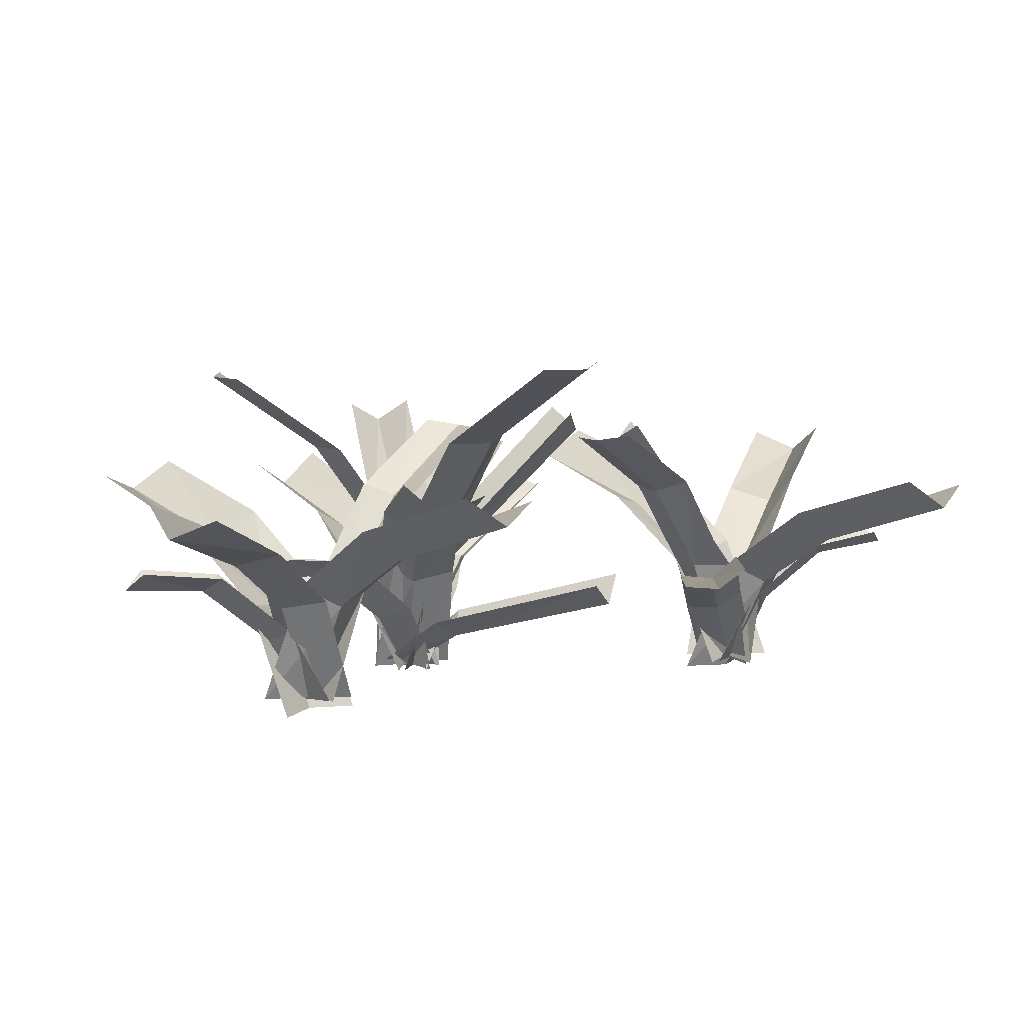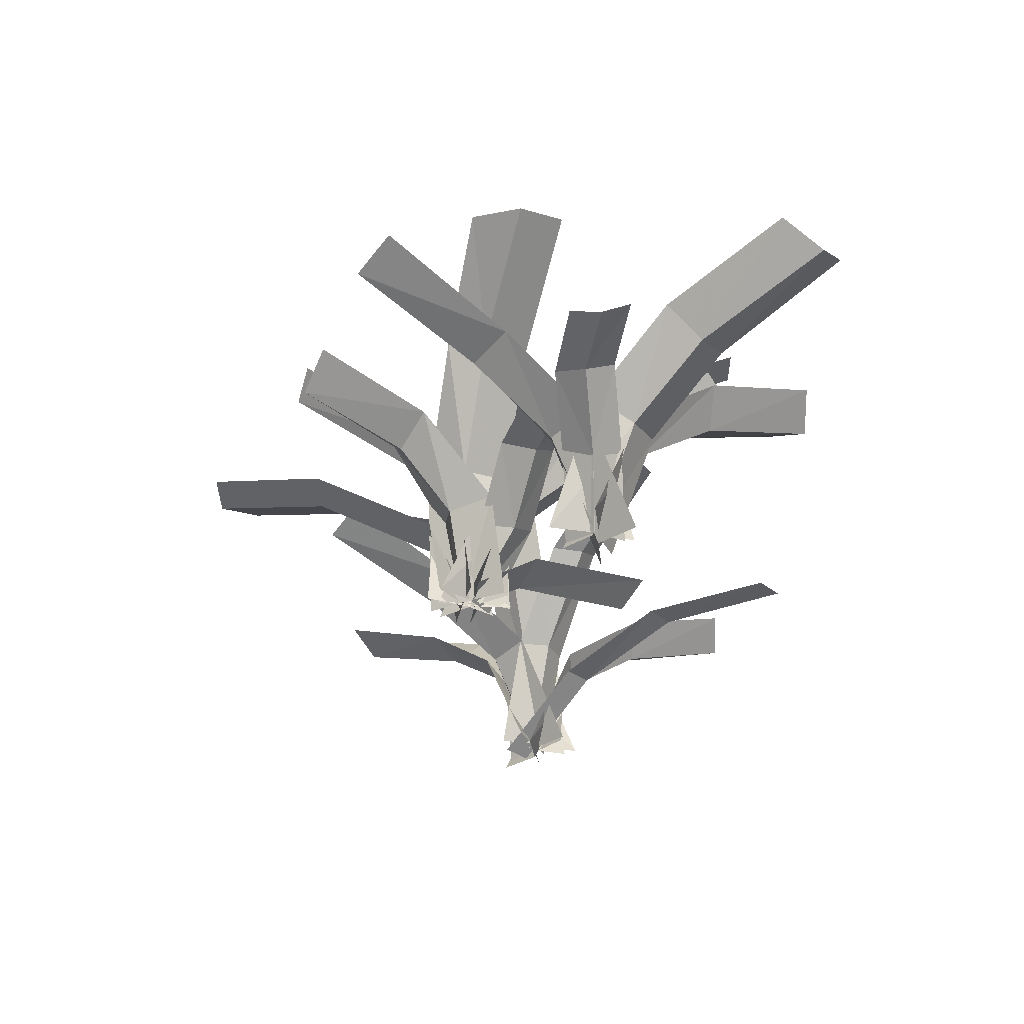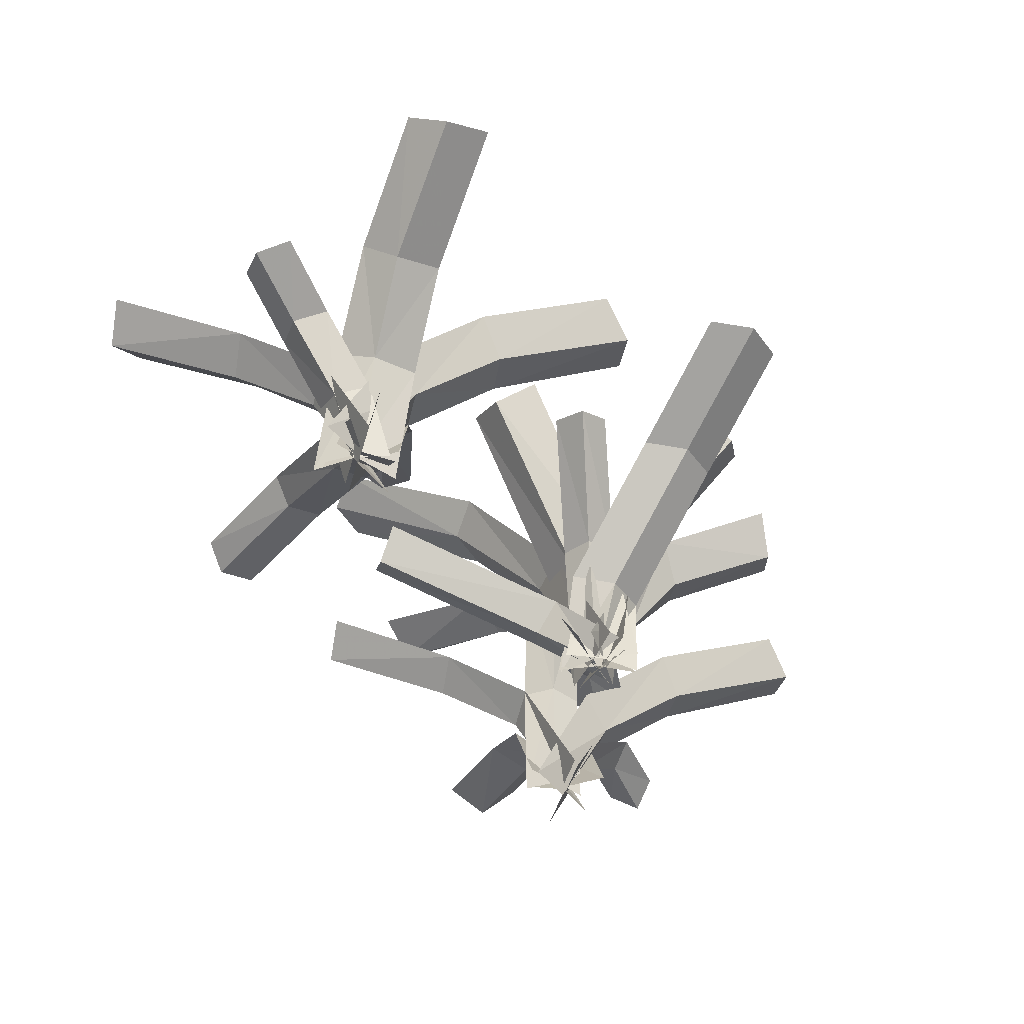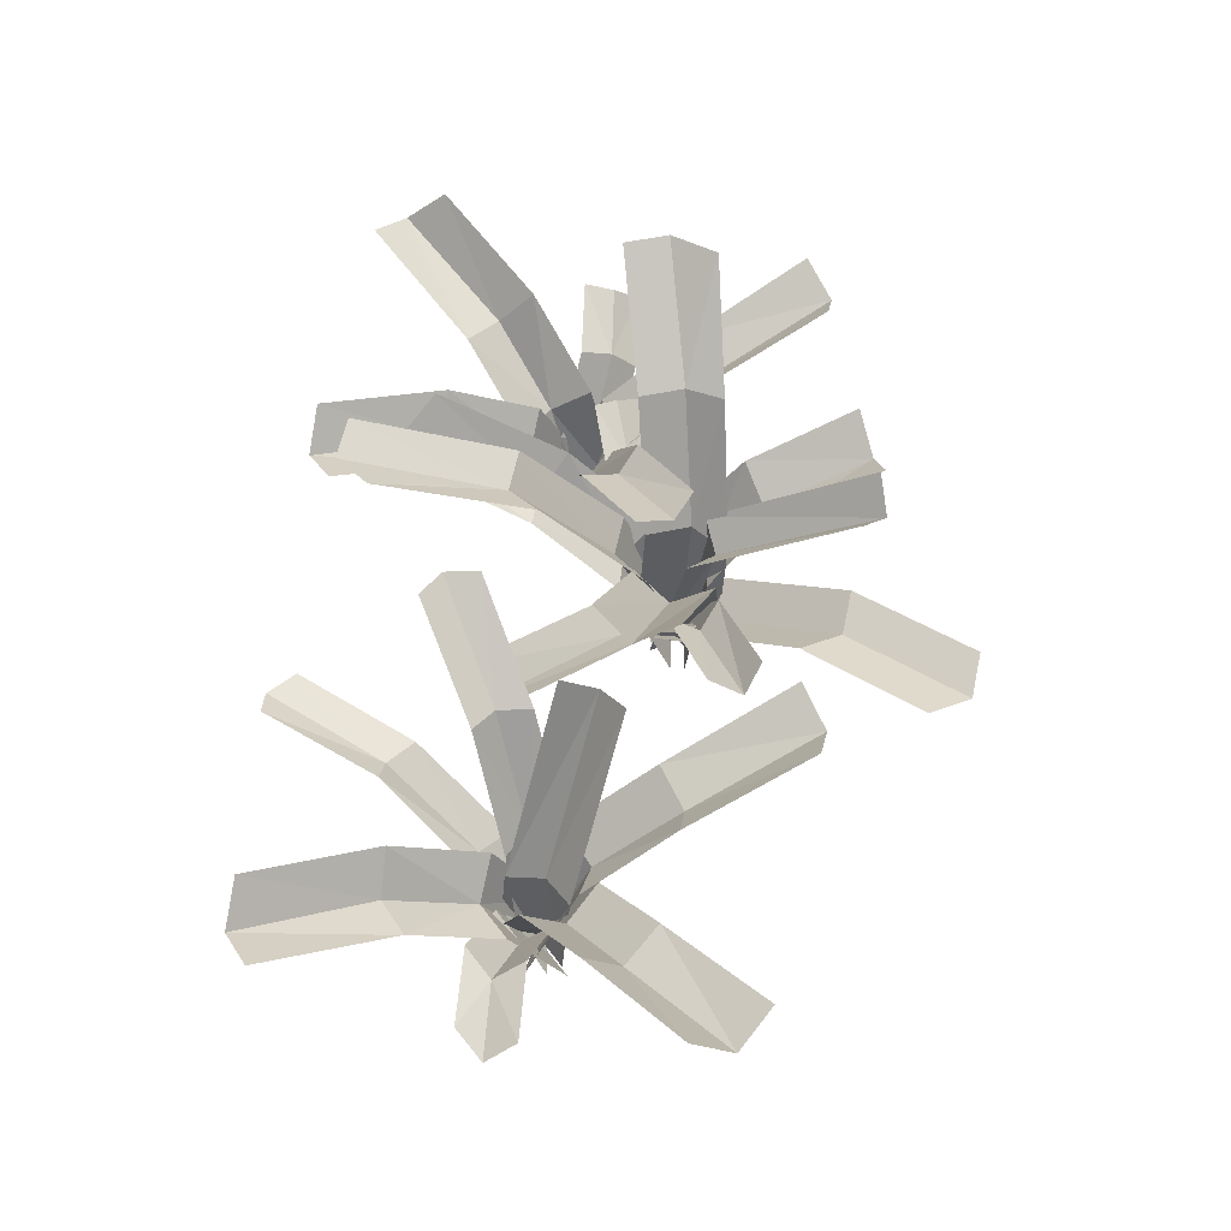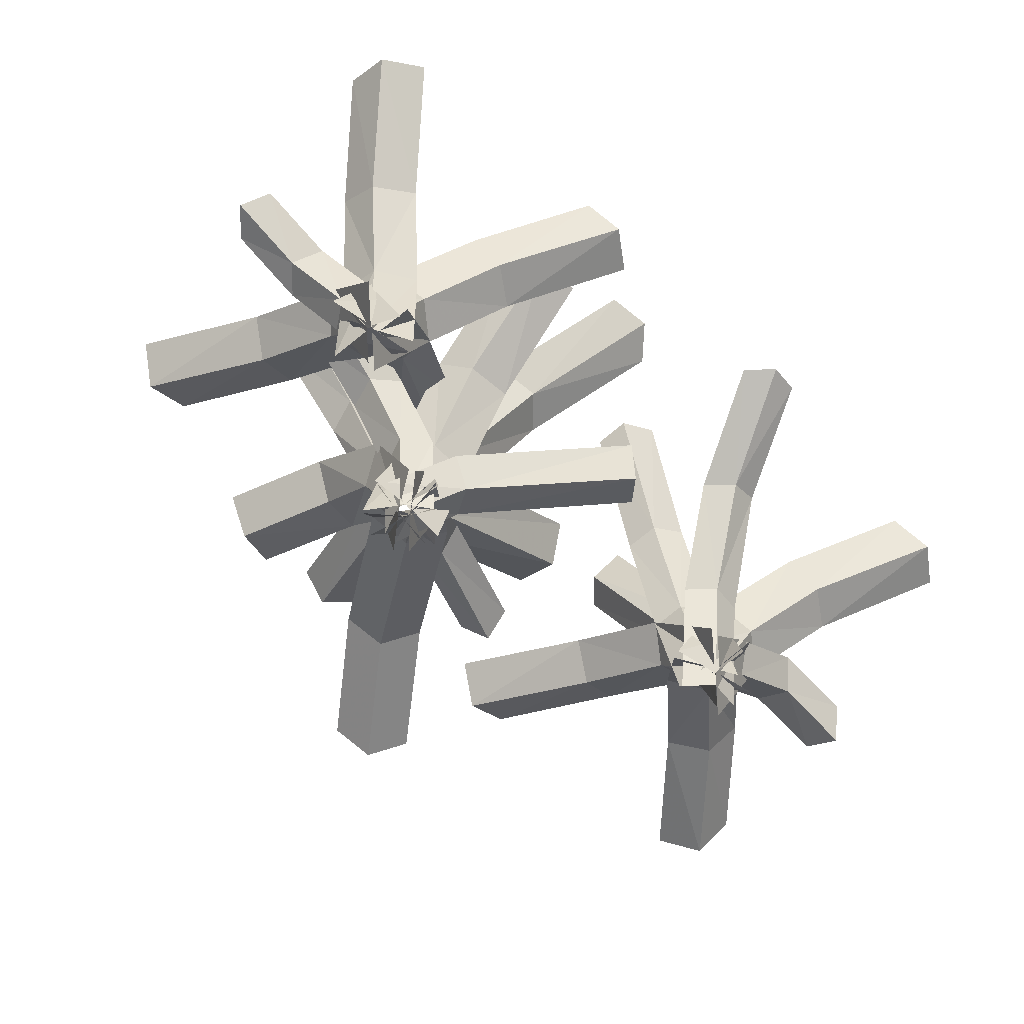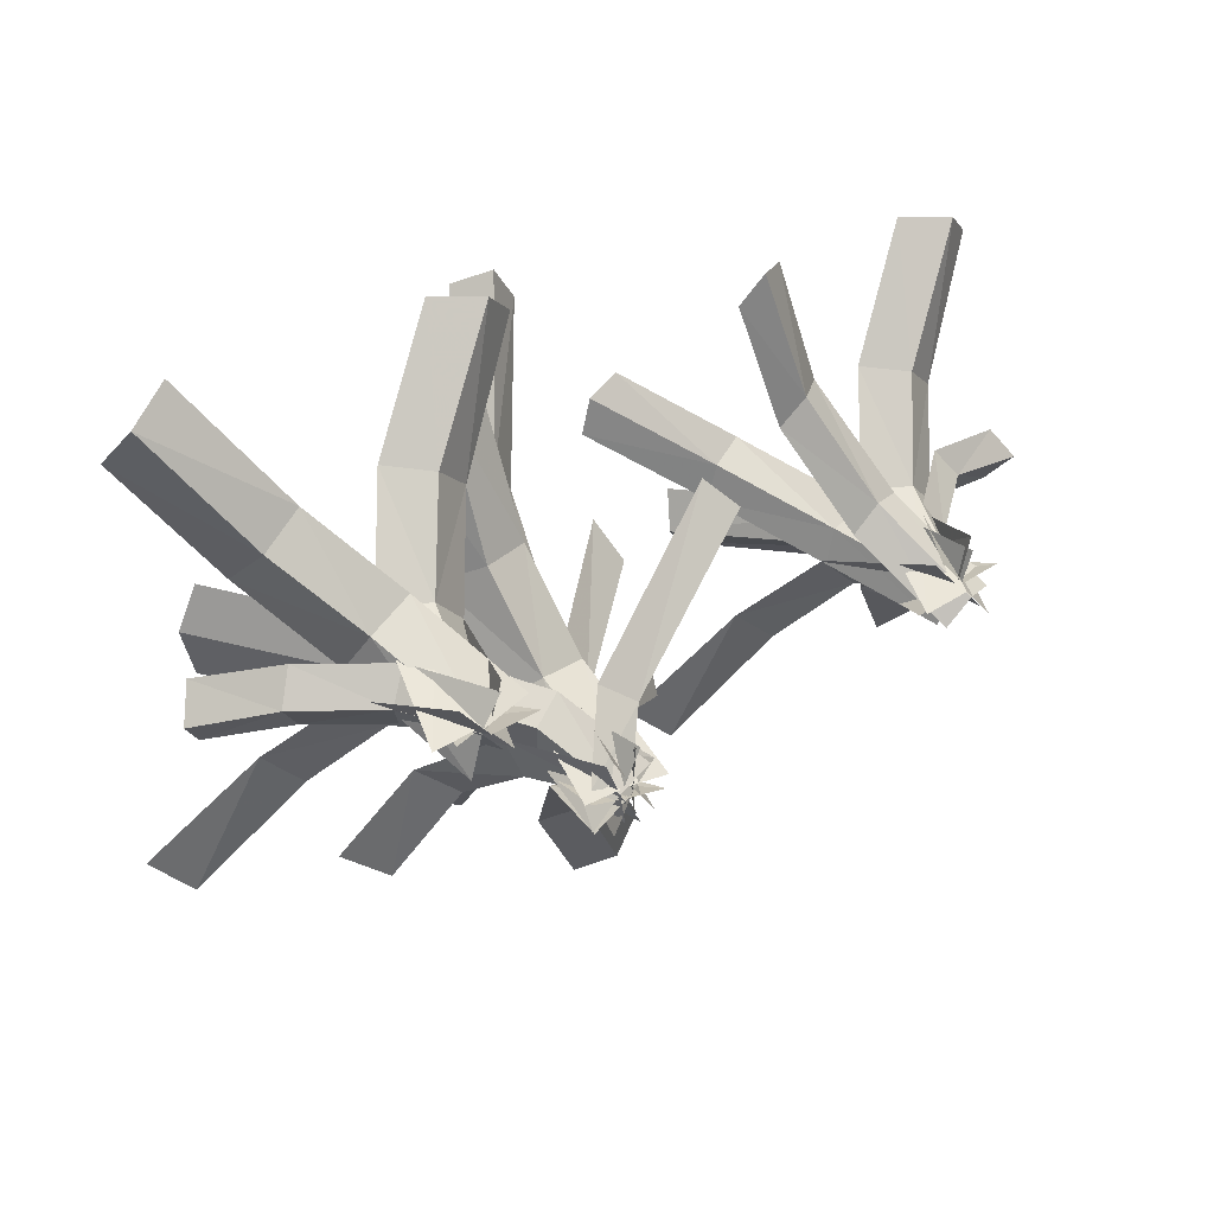
<metadata>
{"format":"obj","ext":"obj","renderer":"f3d","projection":"perspective","resolution":1024,"background":"white","views":[{"elev":8.6,"azim":165.1,"up":"+Z"},{"elev":-31.0,"azim":92.6,"up":"+Z"},{"elev":-52.7,"azim":-56.6,"up":"+Z"},{"elev":55.8,"azim":-76.9,"up":"+Z"},{"elev":-79.8,"azim":143.6,"up":"+Z"},{"elev":35.9,"azim":143.4,"up":"+Y"}]}
</metadata>
<code>
g Wuge09_building_wuge_25
v -4.901 -9.527 -0.004528
v -11.69 -21.59 24.53
v 2.787 -21.48 27.11
v 7.6 -17.26 -0.004513
v -5.787 5.149 -0.004538
v -20.77 -10.24 26.7
v -11.69 -21.59 24.53
v -28 -62.63 53.87
v -13.53 -62.51 56.45
v 2.787 -21.48 27.11
v -37.09 -51.27 56.04
v -20.77 -10.24 26.7
v -0.8339 -8.462 -0.004525
v 6.861 -9.701 45.23
v 0.4414 3.527 45.33
v -7.254 4.765 -0.004539
v -7.939 -21.33 -0.004524
v -0.2439 -22.57 45.44
v 6.861 -9.701 45.23
v 31.79 -1.51 80.43
v 25.37 11.72 80.53
v 0.4414 3.527 45.33
v 30.24 -14.08 80.65
v -0.2439 -22.57 45.44
v -1.591 -10.06 -0.004525
v 11 -14.2 27.1
v 16.16 -0.1421 29.22
v 3.863 3.591 -0.004528
v -15.89 -13.47 -0.004536
v -3.593 -17.2 29.76
v 11 -14.2 27.1
v 17.45 -30.25 47.74
v 28.31 -21.86 55
v 16.16 -0.1421 29.22
v 5.197 -33.9 56.56
v -3.593 -17.2 29.76
v -4.088 -6.492 -0.004529
v -9.127 11.06 45.7
v -17.23 -1.203 45.94
v -12.19 -18.76 -0.004529
v 10.6 -6.048 -0.004517
v 5.565 11.51 45.34
v -9.127 11.06 45.7
v -20.91 40.13 84.68
v -29.16 28.83 89.19
v -17.23 -1.203 45.94
v -6.219 40.58 85.07
v 5.565 11.51 45.34
v -2.383 -6.311 -0.004528
v -0.09154 10.23 33.24
v -14.84 8.274 35.83
v -16.84 -8.968 -0.004539
v 8.122 -16.6 -0.004513
v 9.971 1.612 40.48
v -0.09154 10.23 33.24
v 4.19 37.56 51.75
v -10.63 36.71 55.95
v -14.84 8.274 35.83
v 14.03 31.01 61.78
v 9.971 1.612 40.48
v -4.775 -7.372 0.8598
v -16.14 7.6 12.49
v -19.44 -2.208 19.63
v -6.948 -19.27 2.116
v 6.882 -4.677 2.528
v -7.273 13.78 18.74
v -61.91 42.58 28.27
v -67.1 34.28 37.06
v -19.44 -2.208 19.63
v -16.14 7.6 12.49
v -54.93 50.28 36.17
v -7.273 13.78 18.74
v -5.21 -8.343 -0.004529
v -16.75 -8.021 36.62
v -10.52 -21.27 40.27
v 1.188 -21.58 -0.004516
v 1.917 4.515 -0.004531
v -9.782 4.83 40.35
v -64.58 -6.754 83.28
v -59.43 -19.98 90.41
v -10.52 -21.27 40.27
v -16.75 -8.021 36.62
v -58.7 6.116 90.49
v -9.782 4.83 40.35
v -3.532 -10.53 -0.004527
v -2.637 -19.24 46.09
v 8.421 -13.6 49.67
v 8.488 -7.047 -0.004518
v -11.85 -1.006 -0.004539
v -12.74 -12.35 50.71
v -3.846 -69.32 82.28
v 7.261 -64.96 88.85
v 8.421 -13.6 49.67
v -2.637 -19.24 46.09
v -13.9 -63.71 89.89
v -12.74 -12.35 50.71
v -5.215 -8.973 3.725
v -24.55 -19.29 36.33
v -13.88 -22.8 38.88
v 5.276 -12.98 5.38
v -4.006 1.295 4.611
v -23.17 -8.524 38.15
v -58.7 -39.02 58.97
v -48.83 -42.16 63.28
v -13.88 -22.8 38.88
v -24.55 -19.29 36.33
v -58.12 -27.88 62.55
v -23.17 -8.524 38.15
v 11.45 7.14 19.94
v 31.12 15.12 37.41
v 21.88 20.33 42.78
v 1.749 12.18 24.17
v 29.82 3.81 41.18
v 9.692 -4.342 22.58
v 34.15 -60.8 60.09
v 45.78 -53.68 68.82
v 22.66 -65.72 70.38
v -0.2326 -7.335 -0.6847
v 11.45 7.14 19.94
v 1.749 12.18 24.17
v -10.59 -2.236 0.07659
v 9.692 -4.342 22.58
v -2.416 -18.72 0.07631
v 54.99 25.28 39.89
v 46.24 30.47 46.39
v 54.18 13.95 44.8
v 5.945 81.12 66.96
v -8.775 80.21 73.13
v 16.12 73 76.23
v -41.13 84.16 112.5
v -49.27 72.12 114.7
v -26.43 84.57 112.5
v 68.35 11.77 106.7
v 61.93 25 106.8
v 64.36 -4.132 106.9
v -50.36 -103 67.49
v -35.88 -102.9 70.07
v -59.44 -91.63 69.66
v 41.18 33.44 -0.004527
v 51.55 46.53 33.24
v 37.85 52.33 35.83
v 27.37 38.49 -0.004538
v 45.01 19.24 -0.004512
v 55.84 33.99 40.48
v 51.55 46.53 33.24
v 69.11 67.9 51.75
v 55.9 74.69 55.95
v 37.85 52.33 35.83
v 74.26 57.27 61.78
v 55.84 33.99 40.48
v 92.73 104.5 66.96
v 79.58 111.2 73.13
v 97.37 92.38 76.23
v 41.25 34.59 -0.004527
v 32.3 48.68 33.24
v 22.31 37.65 35.83
v 31.94 23.21 -0.004538
v 55.91 33.54 -0.004512
v 45.54 48.62 40.48
v 32.3 48.68 33.24
v 17.88 72.29 51.75
v 7.129 62.06 55.95
v 22.31 37.65 35.83
v 29.62 73.66 61.78
v 45.54 48.62 40.48
v -8.958 106.7 66.96
v -19.6 96.44 73.13
v 4.058 107 76.23
v 41.06 34.34 -3.735
v 50.21 20.37 29.51
v 60.03 31.55 32.1
v 50.2 45.85 -3.735
v 26.38 35.17 -3.735
v 36.97 20.24 36.75
v 50.21 20.37 29.51
v 64.97 -3.025 48.02
v 75.57 7.369 52.22
v 60.03 31.55 32.1
v 53.25 -4.564 58.05
v 36.97 20.24 36.75
v 92.3 -36.99 63.23
v 102.8 -26.62 69.4
v 79.29 -37.57 72.5
v 54.27 33.31 19.94
v 75.65 31.69 37.41
v 69.88 40.55 42.78
v 48.03 42.3 24.17
v 69.2 22.23 41.18
v 47.36 23.98 22.58
v 42.2 33.19 -0.6847
v 54.27 33.31 19.94
v 48.03 42.3 24.17
v 35.41 42.53 0.07659
v 47.36 23.98 22.58
v 34.96 24.14 0.07631
v 101.1 36.85 39.89
v 95.78 45.59 46.39
v 95.1 27.27 44.8
v 38.04 34.92 0.6047
v 26.13 27.87 35.25
v 36.67 24.27 35.43
v 48.59 31.32 0.6047
v 34.91 45.61 0.6047
v 23 38.57 34.98
v 26.13 27.87 35.25
v 7.049 13.69 64.8
v 16.91 9.785 68.22
v 36.67 24.27 35.43
v 3.915 24.38 65.09
v 23 38.57 34.98
v -21.39 -9.546 85.9
v -11 -13.22 87.59
v -24.49 1.158 85.88
v -118.1 9.961 -0.004527
v -128.9 -2.806 33.24
v -115.3 -9.02 35.83
v -104.4 4.496 -0.004538
v -121.5 24.27 -0.004512
v -132.8 9.851 40.48
v -128.9 -2.806 33.24
v -147.1 -23.64 51.75
v -134.1 -30.82 55.95
v -115.3 -9.02 35.83
v -151.9 -12.85 61.78
v -132.8 9.851 40.48
v -171.8 -59.54 66.96
v -158.8 -66.63 73.13
v -176.1 -47.24 76.23
v -118.2 8.813 -0.004526
v -109.7 -5.549 33.24
v -99.36 5.174 35.83
v -108.5 19.9 -0.004538
v -132.8 10.31 -0.004511
v -122.9 -5.084 40.48
v -109.7 -5.549 33.24
v -95.99 -29.59 51.75
v -84.93 -19.68 55.95
v -99.36 5.174 35.83
v -107.8 -30.6 61.78
v -122.9 -5.084 40.48
v -70.21 -64.74 66.96
v -59.26 -54.86 73.13
v -83.23 -64.74 76.23
v -118 9.057 -3.735
v -126.7 23.29 29.51
v -136.9 12.42 32.1
v -127.5 -2.171 -3.735
v -103.4 7.775 -3.735
v -113.5 23.02 36.75
v -126.7 23.29 29.51
v -140.8 47.13 48.02
v -151.7 37.06 52.22
v -136.9 12.42 32.1
v -129 48.31 58.05
v -113.5 23.02 36.75
v -167.1 81.91 63.23
v -177.9 71.87 69.4
v -154 82.09 72.5
v -131.2 10.48 19.94
v -152.5 12.76 37.41
v -147 3.729 42.78
v -125.2 1.316 24.17
v -145.8 22.02 41.18
v -124 19.61 22.58
v -119.1 10.24 -0.6847
v -131.2 10.48 19.94
v -125.2 1.316 24.17
v -112.6 0.6975 0.07659
v -124 19.61 22.58
v -111.6 19.07 0.07631
v -178.1 8.369 39.89
v -173 -0.5208 46.39
v -171.8 17.77 44.8
v -115 8.383 0.6047
v -102.9 15.06 35.25
v -113.3 18.99 35.43
v -125.4 12.31 0.6047
v -112.2 -2.4 0.6047
v -100.1 4.28 34.98
v -102.9 15.06 35.25
v -83.38 28.67 64.8
v -93.12 32.86 68.22
v -113.3 18.99 35.43
v -80.57 17.88 65.09
v -100.1 4.28 34.98
v -54.25 51.02 85.9
v -64.52 55.01 87.59
v -51.47 40.23 85.88
v -118.4 8.851 -0.7304
v -114.4 6.892 29.62
v -117.8 18.21 32.02
v -121.4 20.19 -1.241
v -125.8 -0.192 -1.98
v -122.2 -2.168 31.34
v -79.4 -1.174 80.74
v -82.41 9.972 86.01
v -117.8 18.21 32.02
v -114.4 6.892 29.62
v -86.79 -10.41 85.33
v -122.2 -2.168 31.34
v -120.6 5.747 -3.172
v -106.5 29.29 22.09
v -116.4 26.71 26.35
v -130.6 3.103 0.9266
v -111.7 -1.009 -3.333
v -97.69 22.44 21.68
v -106.5 29.29 22.09
v -92.82 60.41 38.93
v -101.6 59.52 45.78
v -116.4 26.71 26.35
v -83.88 53.76 39.04
v -97.69 22.44 21.68
v -80.1 100.6 43.22
v -89.58 98.65 48.76
v -71.26 93.8 43.06
f 1 2 3
f 3 4 1
f 5 6 2
f 2 1 5
f 7 8 9
f 9 10 7
f 11 8 7
f 7 12 11
f 13 14 15
f 15 16 13
f 17 18 14
f 14 13 17
f 19 20 21
f 21 22 19
f 23 20 19
f 19 24 23
f 25 26 27
f 27 28 25
f 29 30 26
f 26 25 29
f 31 32 33
f 33 34 31
f 35 32 31
f 31 36 35
f 37 38 39
f 39 40 37
f 41 42 38
f 38 37 41
f 43 44 45
f 45 46 43
f 47 44 43
f 43 48 47
f 49 50 51
f 51 52 49
f 53 54 50
f 50 49 53
f 55 56 57
f 57 58 55
f 59 56 55
f 55 60 59
f 61 62 63
f 63 64 61
f 65 66 62
f 62 61 65
f 67 68 69
f 69 70 67
f 71 67 70
f 70 72 71
f 73 74 75
f 75 76 73
f 77 78 74
f 74 73 77
f 79 80 81
f 81 82 79
f 83 79 82
f 82 84 83
f 85 86 87
f 87 88 85
f 89 90 86
f 86 85 89
f 91 92 93
f 93 94 91
f 95 91 94
f 94 96 95
f 97 98 99
f 99 100 97
f 101 102 98
f 98 97 101
f 103 104 105
f 105 106 103
f 107 103 106
f 106 108 107
f 109 110 111
f 111 112 109
f 113 110 109
f 109 114 113
f 115 116 33
f 33 32 115
f 35 117 115
f 115 32 35
f 118 119 120
f 120 121 118
f 122 119 118
f 118 123 122
f 110 124 125
f 125 111 110
f 126 124 110
f 110 113 126
f 127 128 57
f 57 56 127
f 129 127 56
f 56 59 129
f 44 130 131
f 131 45 44
f 132 130 44
f 44 47 132
f 20 133 134
f 134 21 20
f 135 133 20
f 20 23 135
f 8 136 137
f 137 9 8
f 138 136 8
f 8 11 138
f 139 140 141
f 141 142 139
f 143 144 140
f 140 139 143
f 145 146 147
f 147 148 145
f 149 146 145
f 145 150 149
f 151 152 147
f 147 146 151
f 153 151 146
f 146 149 153
f 154 155 156
f 156 157 154
f 158 159 155
f 155 154 158
f 160 161 162
f 162 163 160
f 164 161 160
f 160 165 164
f 166 167 162
f 162 161 166
f 168 166 161
f 161 164 168
f 169 170 171
f 171 172 169
f 173 174 170
f 170 169 173
f 175 176 177
f 177 178 175
f 179 176 175
f 175 180 179
f 181 182 177
f 177 176 181
f 183 181 176
f 176 179 183
f 184 185 186
f 186 187 184
f 188 185 184
f 184 189 188
f 190 191 192
f 192 193 190
f 194 191 190
f 190 195 194
f 185 196 197
f 197 186 185
f 198 196 185
f 185 188 198
f 199 200 201
f 201 202 199
f 203 204 200
f 200 199 203
f 205 206 207
f 207 208 205
f 209 206 205
f 205 210 209
f 206 211 212
f 212 207 206
f 213 211 206
f 206 209 213
f 214 215 216
f 216 217 214
f 218 219 215
f 215 214 218
f 220 221 222
f 222 223 220
f 224 221 220
f 220 225 224
f 226 227 222
f 222 221 226
f 228 226 221
f 221 224 228
f 229 230 231
f 231 232 229
f 233 234 230
f 230 229 233
f 235 236 237
f 237 238 235
f 239 236 235
f 235 240 239
f 241 242 237
f 237 236 241
f 243 241 236
f 236 239 243
f 244 245 246
f 246 247 244
f 248 249 245
f 245 244 248
f 250 251 252
f 252 253 250
f 254 251 250
f 250 255 254
f 256 257 252
f 252 251 256
f 258 256 251
f 251 254 258
f 259 260 261
f 261 262 259
f 263 260 259
f 259 264 263
f 265 266 267
f 267 268 265
f 269 266 265
f 265 270 269
f 260 271 272
f 272 261 260
f 273 271 260
f 260 263 273
f 274 275 276
f 276 277 274
f 278 279 275
f 275 274 278
f 280 281 282
f 282 283 280
f 284 281 280
f 280 285 284
f 281 286 287
f 287 282 281
f 288 286 281
f 281 284 288
f 289 290 291
f 291 292 289
f 293 294 290
f 290 289 293
f 295 296 297
f 297 298 295
f 299 295 298
f 298 300 299
f 301 302 303
f 303 304 301
f 305 306 302
f 302 301 305
f 307 308 309
f 309 310 307
f 311 308 307
f 307 312 311
f 308 313 314
f 314 309 308
f 315 313 308
f 308 311 315

</code>
